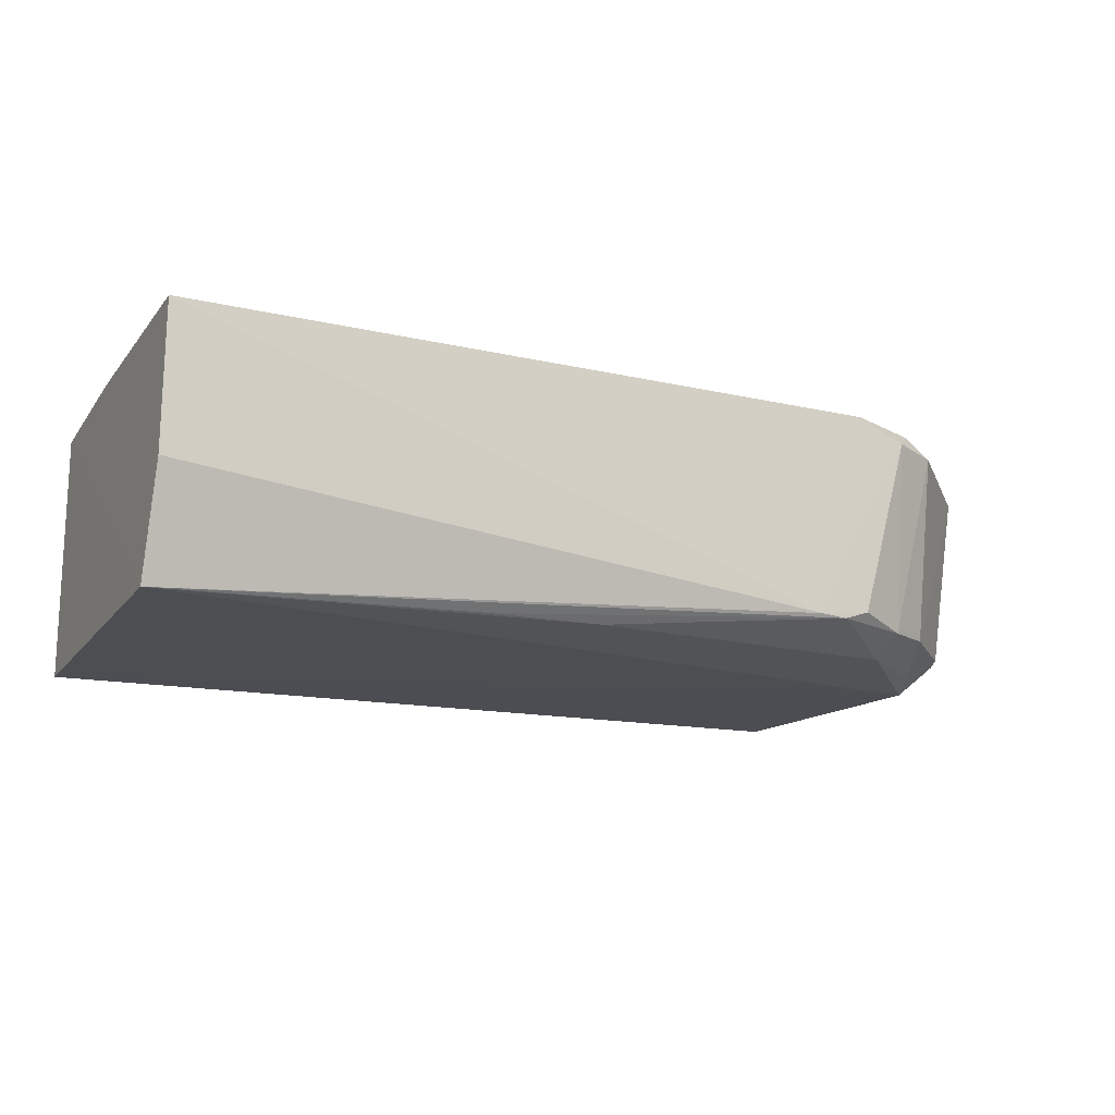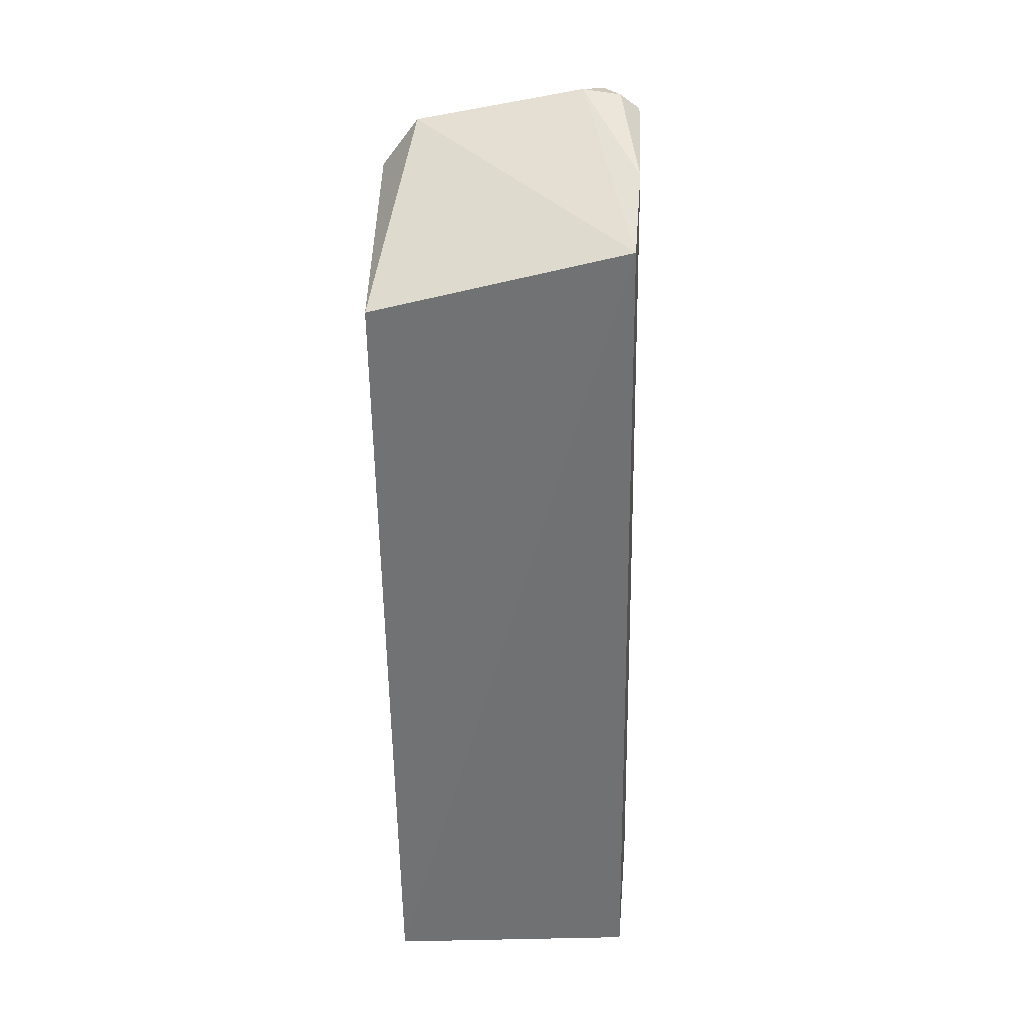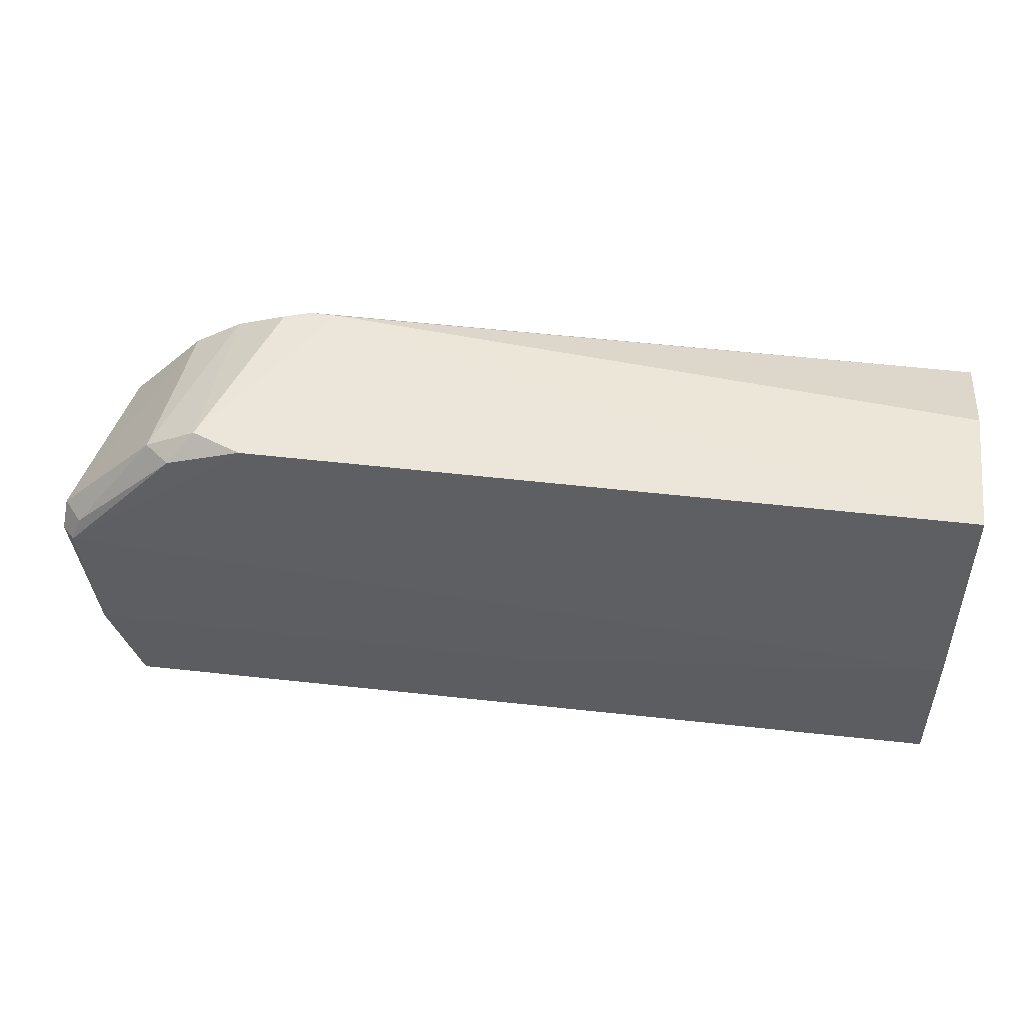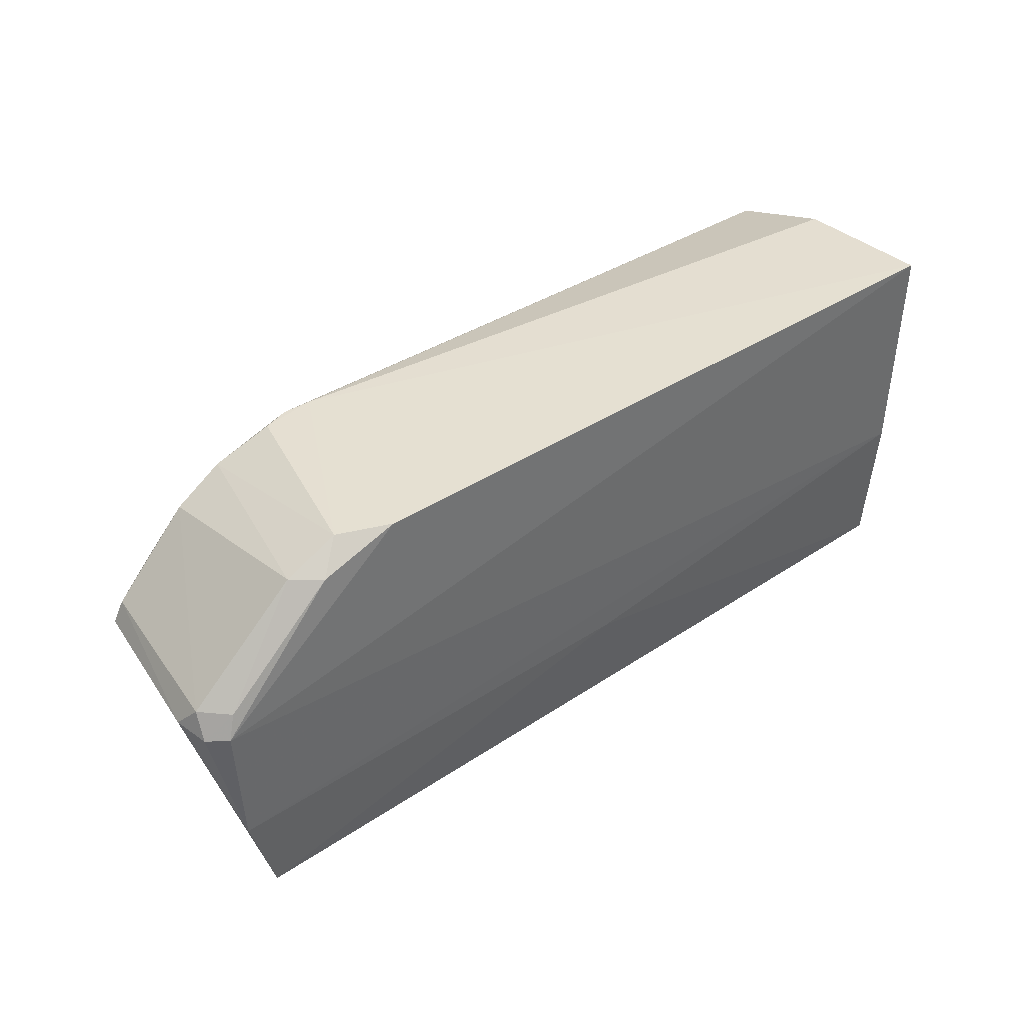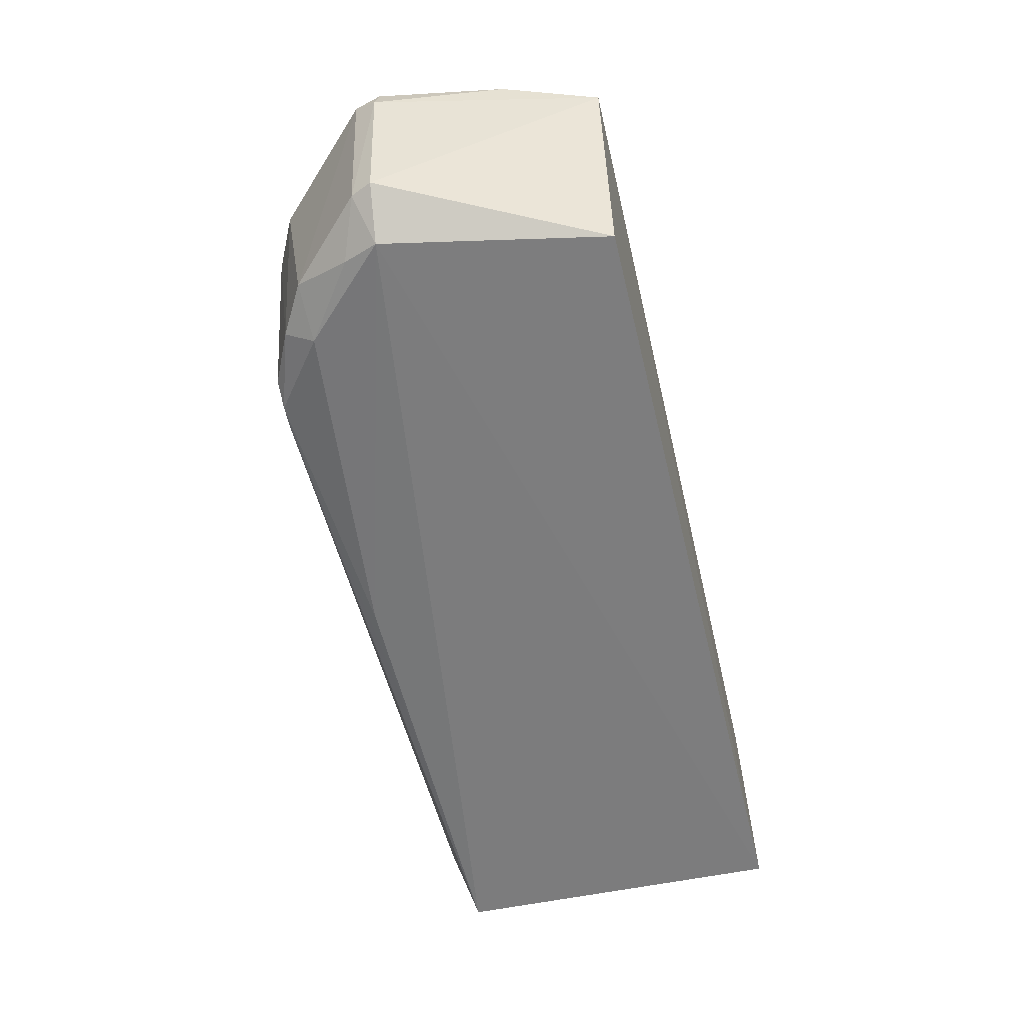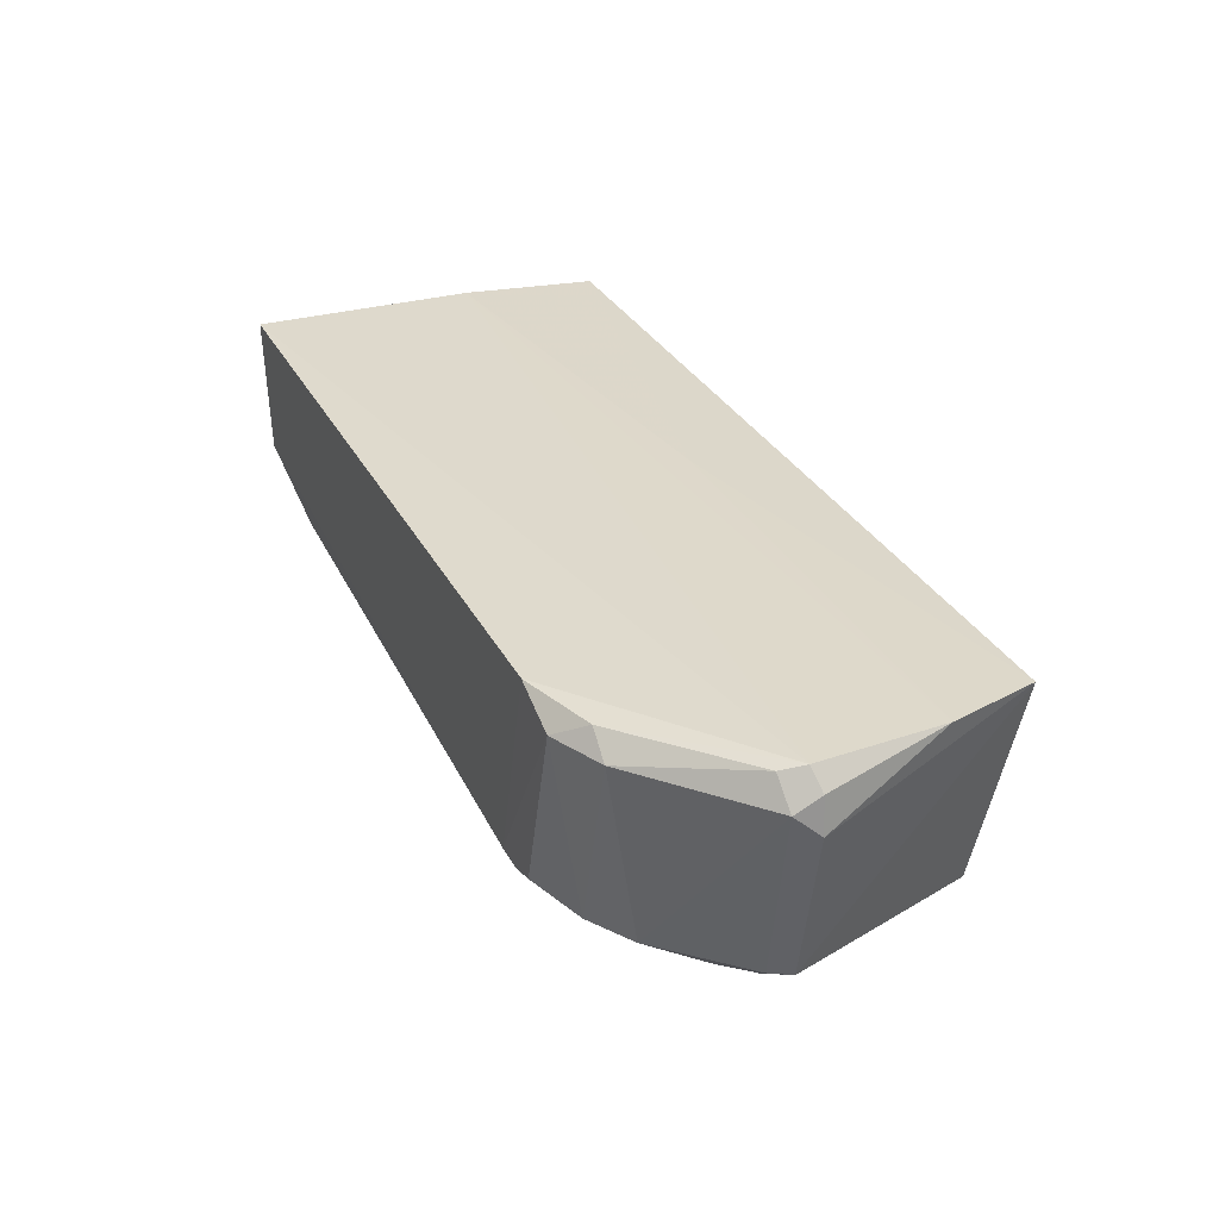
<metadata>
{"format":"obj","ext":"obj","renderer":"f3d","projection":"perspective","resolution":1024,"background":"white","views":[{"elev":-15.4,"azim":154.2,"up":"+Z"},{"elev":-55.6,"azim":-88.7,"up":"+Y"},{"elev":47.2,"azim":7.9,"up":"+Y"},{"elev":37.6,"azim":-39.9,"up":"+Y"},{"elev":-59.1,"azim":-76.3,"up":"+Z"},{"elev":32.7,"azim":-114.1,"up":"+Z"}]}
</metadata>
<code>
v 0.001031 0.06204 0.021
v 0.001049 0.0337 0.01954
v 0.001119 0.05927 0.002045
v -0.06345 0.05055 0.00223
v -0.06749 0.05026 0.0211
v 0.001064 0.03361 0.00106
v -0.05295 0.06167 0.005603
v 0.001029 0.04469 0.02051
v -0.06446 0.03311 0.01995
v 0.001068 0.06182 0.01013
v -0.05667 0.05736 0.003164
v -0.05292 0.06176 0.021
v -0.06062 0.05757 0.004967
v -0.0671 0.05011 0.004944
v -0.06014 0.03361 0.001736
v -0.06673 0.04037 0.02062
v -0.04886 0.06178 0.005084
v -0.0317 0.05968 0.002872
v -0.06066 0.05977 0.01924
v -0.06229 0.05327 0.003079
v -0.05702 0.05968 0.004816
v -0.06917 0.05001 0.01699
v -0.03184 0.04041 0.02044
v -0.05676 0.06173 0.01936
v -0.05096 0.0617 0.004937
v -0.05868 0.05968 0.02081
v -0.06637 0.05173 0.005114
v -0.06873 0.04991 0.0197
v -0.02295 0.05974 0.002778
v -0.06683 0.05202 0.02071
v -0.06851 0.0518 0.01861
f 1 2 3
f 6 3 2
f 6 4 3
f 8 2 1
f 8 1 5
f 9 6 2
f 10 1 3
f 12 5 1
f 15 4 6
f 15 6 9
f 15 14 4
f 15 9 14
f 16 8 5
f 17 1 10
f 17 12 1
f 17 10 3
f 18 3 4
f 18 4 11
f 20 13 11
f 20 11 4
f 21 11 13
f 21 13 19
f 22 14 9
f 22 9 16
f 23 16 9
f 23 9 2
f 23 2 8
f 23 8 16
f 24 17 7
f 24 12 17
f 24 21 19
f 24 7 21
f 25 17 3
f 25 18 11
f 25 11 21
f 25 21 7
f 25 7 17
f 26 5 12
f 26 24 19
f 26 12 24
f 27 13 20
f 27 14 22
f 27 20 4
f 27 4 14
f 28 22 16
f 28 16 5
f 29 25 3
f 29 3 18
f 29 18 25
f 30 26 19
f 30 5 26
f 30 28 5
f 31 27 22
f 31 19 13
f 31 13 27
f 31 30 19
f 31 22 28
f 31 28 30

</code>
